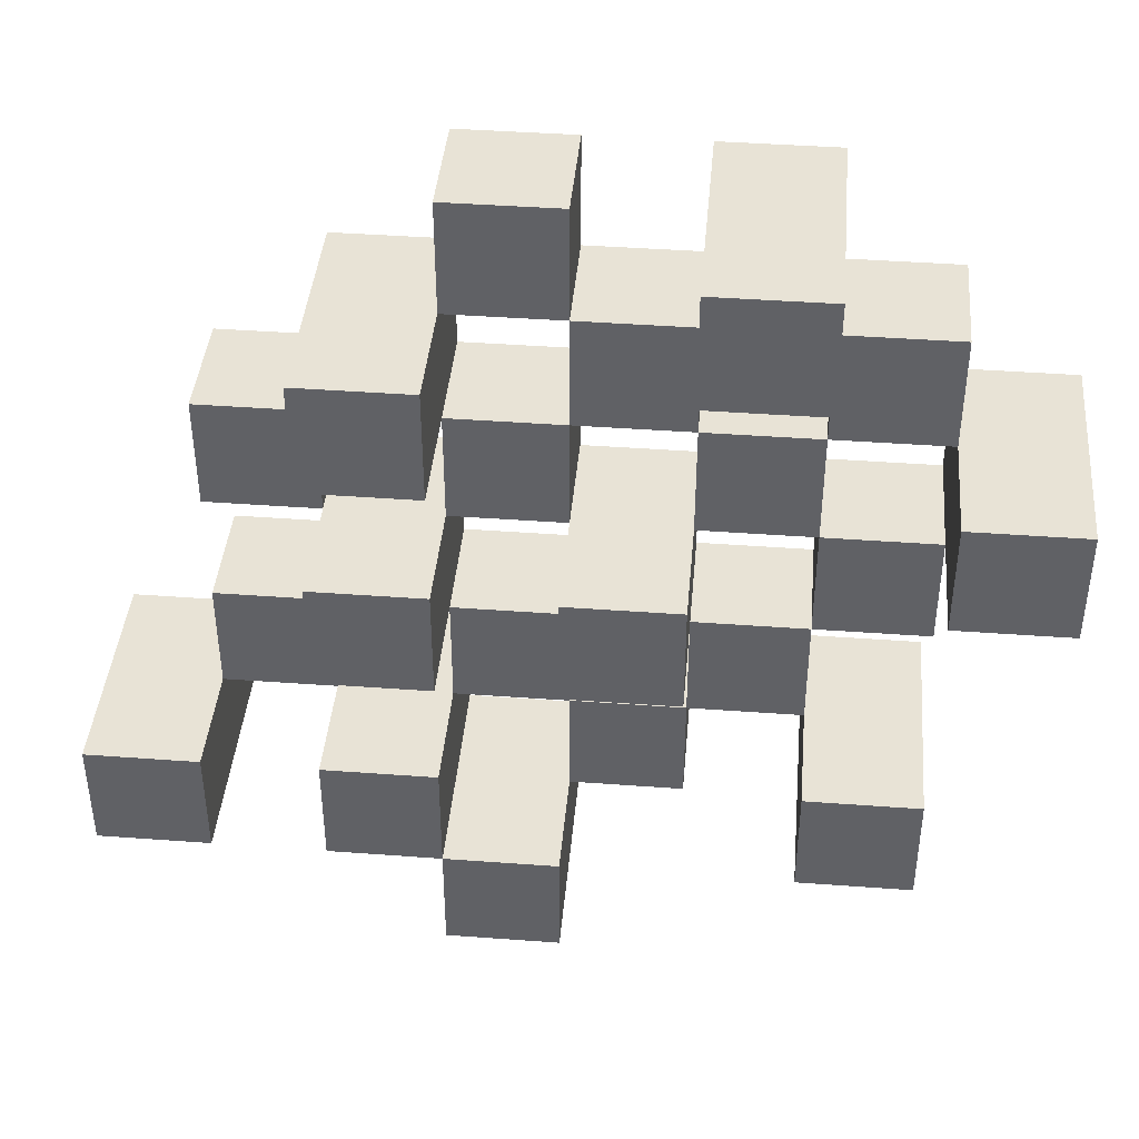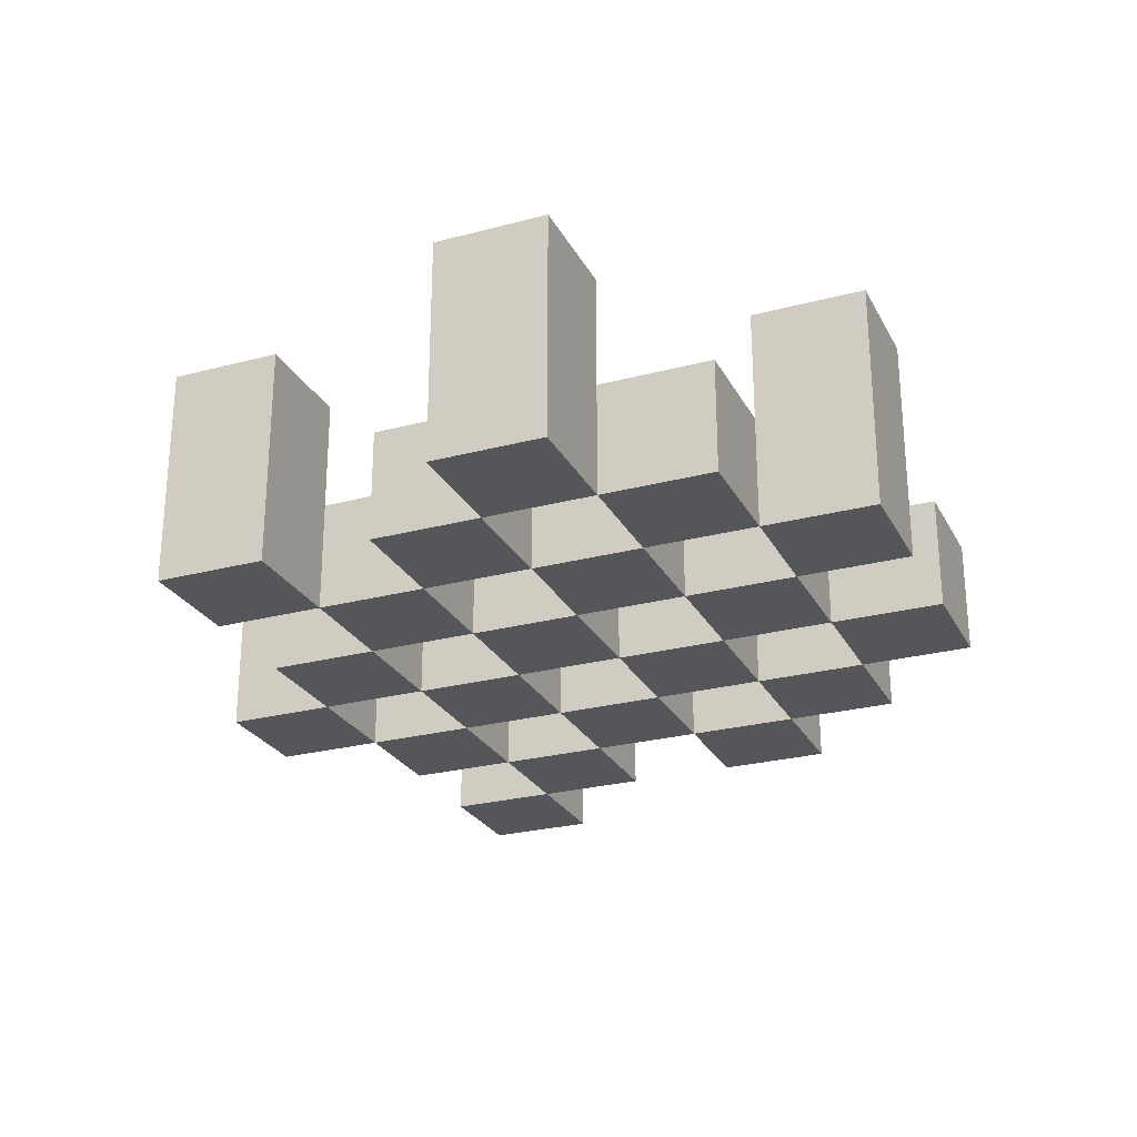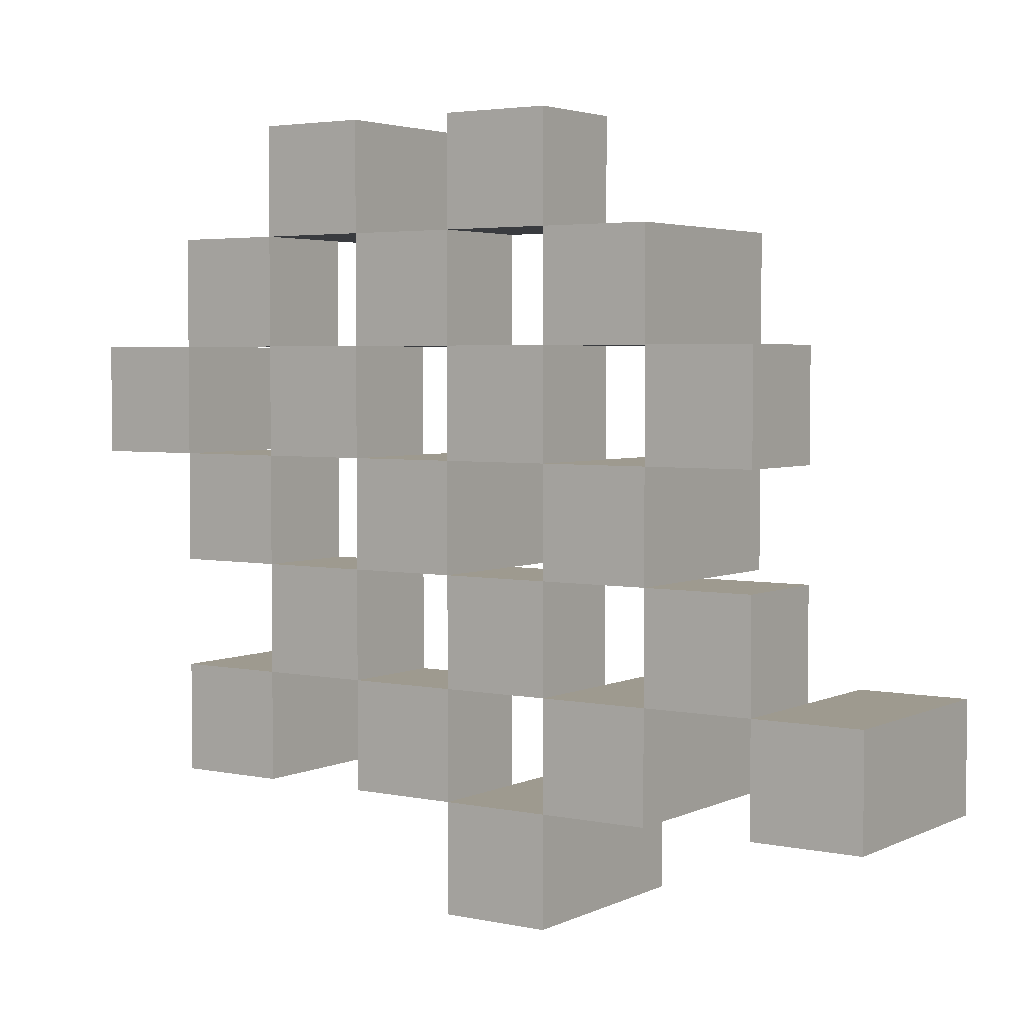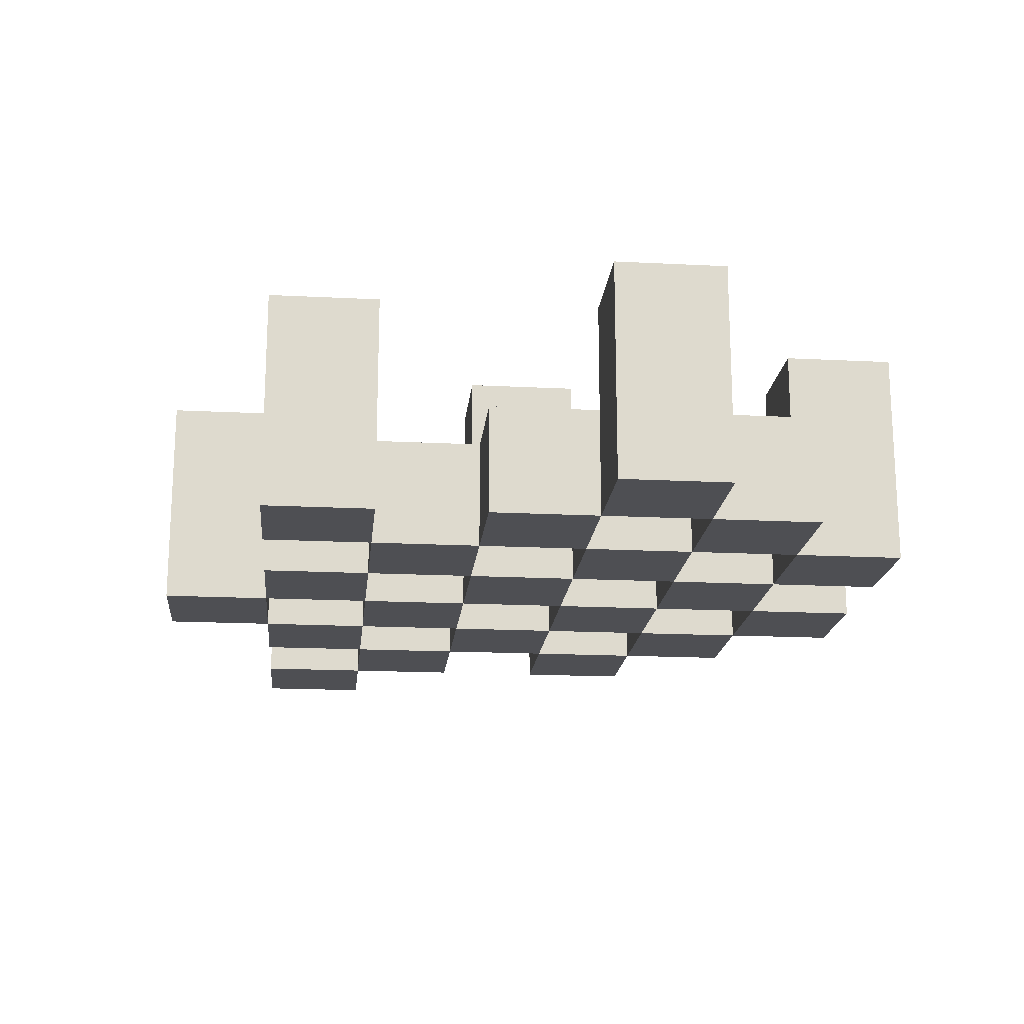
<metadata>
{"format":"obj","ext":"obj","renderer":"f3d","projection":"perspective","resolution":1024,"background":"white","views":[{"elev":41.7,"azim":-174.9,"up":"+Z"},{"elev":-26.1,"azim":-67.3,"up":"+Y"},{"elev":3.7,"azim":34.3,"up":"+Z"},{"elev":-18.2,"azim":-95.6,"up":"+Y"}]}
</metadata>
<code>
o
v -22.3 0.9 30
v -22.3 0.9 29.9
v -22.3 1.1 30
v -22.3 1.1 29.9
v -22.2 0.9 30.1
v -22.2 0.9 30
v -22.2 0.9 29.9
v -22.2 0.9 29.8
v -22.2 0.9 29.7
v -22.2 0.9 29.6
v -22.2 1 30.1
v -22.2 1 30
v -22.2 1 29.9
v -22.2 1 29.8
v -22.2 1.1 29.7
v -22.2 1.1 29.6
v -22.1 0.9 30.2
v -22.1 0.9 30.1
v -22.1 0.9 30
v -22.1 0.9 29.9
v -22.1 0.9 29.8
v -22.1 0.9 29.7
v -22.1 1 30.1
v -22.1 1 30
v -22.1 1 29.9
v -22.1 1 29.8
v -22.1 1 29.7
v -22.1 1.1 30.2
v -22.1 1.1 30.1
v -22 0.9 30.1
v -22 0.9 30
v -22 0.9 29.9
v -22 0.9 29.8
v -22 0.9 29.7
v -22 0.9 29.6
v -22 1 30.1
v -22 1 30
v -22 1 29.9
v -22 1 29.8
v -22 1 29.7
v -22 1 29.6
v -22 1.1 29.9
v -22 1.1 29.8
v -21.9 0.9 30.2
v -21.9 0.9 30.1
v -21.9 0.9 30
v -21.9 0.9 29.9
v -21.9 0.9 29.8
v -21.9 0.9 29.7
v -21.9 0.9 29.6
v -21.9 0.9 29.5
v -21.9 1 30.2
v -21.9 1 30.1
v -21.9 1 30
v -21.9 1 29.9
v -21.9 1 29.8
v -21.9 1 29.7
v -21.9 1 29.6
v -21.9 1.1 29.6
v -21.9 1.1 29.5
v -21.8 0.9 30.1
v -21.8 0.9 30
v -21.8 0.9 29.9
v -21.8 0.9 29.8
v -21.8 0.9 29.7
v -21.8 0.9 29.6
v -21.8 1 30.1
v -21.8 1 30
v -21.8 1 29.9
v -21.8 1 29.8
v -21.8 1 29.7
v -21.8 1.1 30.1
v -21.8 1.1 30
v -21.8 1.1 29.9
v -21.8 1.1 29.8
v -21.8 1.1 29.7
v -21.8 1.1 29.6
v -21.7 0.9 30
v -21.7 0.9 29.9
v -21.7 0.9 29.8
v -21.7 0.9 29.7
v -21.7 1 30
v -21.7 1 29.9
v -21.7 1 29.8
v -21.7 1 29.7
v -21.6 0.9 29.7
v -21.6 0.9 29.6
v -21.6 1 29.7
v -21.6 1.1 29.7
v -21.6 1.1 29.6
v -22.2 0.9 30
v -22.2 0.9 29.9
v -22.2 1 30
v -22.2 1 29.9
v -22.2 1.1 30
v -22.2 1.1 29.9
v -22.1 0.9 30.1
v -22.1 0.9 30
v -22.1 0.9 29.9
v -22.1 0.9 29.8
v -22.1 0.9 29.7
v -22.1 0.9 29.6
v -22.1 1 30.1
v -22.1 1 30
v -22.1 1 29.9
v -22.1 1 29.8
v -22.1 1 29.7
v -22.1 1.1 29.7
v -22.1 1.1 29.6
v -22 0.9 30.2
v -22 0.9 30.1
v -22 0.9 30
v -22 0.9 29.9
v -22 0.9 29.8
v -22 0.9 29.7
v -22 1 30.1
v -22 1 30
v -22 1 29.9
v -22 1 29.8
v -22 1 29.7
v -22 1.1 30.2
v -22 1.1 30.1
v -21.9 0.9 30.1
v -21.9 0.9 30
v -21.9 0.9 29.9
v -21.9 0.9 29.8
v -21.9 0.9 29.7
v -21.9 0.9 29.6
v -21.9 1 30.1
v -21.9 1 30
v -21.9 1 29.9
v -21.9 1 29.8
v -21.9 1 29.7
v -21.9 1 29.6
v -21.9 1.1 29.9
v -21.9 1.1 29.8
v -21.8 0.9 30.2
v -21.8 0.9 30.1
v -21.8 0.9 30
v -21.8 0.9 29.9
v -21.8 0.9 29.8
v -21.8 0.9 29.7
v -21.8 0.9 29.6
v -21.8 0.9 29.5
v -21.8 1 30.2
v -21.8 1 30.1
v -21.8 1 30
v -21.8 1 29.9
v -21.8 1 29.8
v -21.8 1 29.7
v -21.8 1.1 29.6
v -21.8 1.1 29.5
v -21.7 0.9 30.1
v -21.7 0.9 30
v -21.7 0.9 29.9
v -21.7 0.9 29.8
v -21.7 0.9 29.7
v -21.7 0.9 29.6
v -21.7 1 30
v -21.7 1 29.9
v -21.7 1 29.8
v -21.7 1 29.7
v -21.7 1.1 30.1
v -21.7 1.1 30
v -21.7 1.1 29.9
v -21.7 1.1 29.8
v -21.7 1.1 29.7
v -21.7 1.1 29.6
v -21.6 0.9 30
v -21.6 0.9 29.9
v -21.6 0.9 29.8
v -21.6 0.9 29.7
v -21.6 1 30
v -21.6 1 29.9
v -21.6 1 29.8
v -21.6 1 29.7
v -21.5 0.9 29.7
v -21.5 0.9 29.6
v -21.5 1.1 29.7
v -21.5 1.1 29.6
v -22.1 0.9 30.2
v -22.1 1.1 30.2
v -22 0.9 30.2
v -22 1.1 30.2
v -21.9 0.9 30.2
v -21.9 1 30.2
v -21.8 0.9 30.2
v -21.8 1 30.2
v -22.2 0.9 30.1
v -22.2 1 30.1
v -22.1 0.9 30.1
v -22.1 1 30.1
v -22 0.9 30.1
v -22 1 30.1
v -21.9 0.9 30.1
v -21.9 1 30.1
v -21.8 0.9 30.1
v -21.8 1 30.1
v -21.8 1.1 30.1
v -21.7 0.9 30.1
v -21.7 1.1 30.1
v -22.3 0.9 30
v -22.3 1.1 30
v -22.2 0.9 30
v -22.2 1 30
v -22.2 1.1 30
v -22.1 0.9 30
v -22.1 1 30
v -22 0.9 30
v -22 1 30
v -21.9 0.9 30
v -21.9 1 30
v -21.8 0.9 30
v -21.8 1 30
v -21.7 0.9 30
v -21.7 1 30
v -21.6 0.9 30
v -21.6 1 30
v -22.2 0.9 29.9
v -22.2 1 29.9
v -22.1 0.9 29.9
v -22.1 1 29.9
v -22 0.9 29.9
v -22 1 29.9
v -22 1.1 29.9
v -21.9 0.9 29.9
v -21.9 1 29.9
v -21.9 1.1 29.9
v -21.8 0.9 29.9
v -21.8 1 29.9
v -21.8 1.1 29.9
v -21.7 0.9 29.9
v -21.7 1 29.9
v -21.7 1.1 29.9
v -22.1 0.9 29.8
v -22.1 1 29.8
v -22 0.9 29.8
v -22 1 29.8
v -21.9 0.9 29.8
v -21.9 1 29.8
v -21.8 0.9 29.8
v -21.8 1 29.8
v -21.7 0.9 29.8
v -21.7 1 29.8
v -21.6 0.9 29.8
v -21.6 1 29.8
v -22.2 0.9 29.7
v -22.2 1.1 29.7
v -22.1 0.9 29.7
v -22.1 1 29.7
v -22.1 1.1 29.7
v -22 0.9 29.7
v -22 1 29.7
v -21.9 0.9 29.7
v -21.9 1 29.7
v -21.8 0.9 29.7
v -21.8 1 29.7
v -21.8 1.1 29.7
v -21.7 0.9 29.7
v -21.7 1 29.7
v -21.7 1.1 29.7
v -21.6 0.9 29.7
v -21.6 1 29.7
v -21.6 1.1 29.7
v -21.5 0.9 29.7
v -21.5 1.1 29.7
v -21.9 0.9 29.6
v -21.9 1 29.6
v -21.9 1.1 29.6
v -21.8 0.9 29.6
v -21.8 1.1 29.6
v -22.1 0.9 30.1
v -22.1 1 30.1
v -22.1 1.1 30.1
v -22 0.9 30.1
v -22 1 30.1
v -22 1.1 30.1
v -21.9 0.9 30.1
v -21.9 1 30.1
v -21.8 0.9 30.1
v -21.8 1 30.1
v -22.2 0.9 30
v -22.2 1 30
v -22.1 0.9 30
v -22.1 1 30
v -22 0.9 30
v -22 1 30
v -21.9 0.9 30
v -21.9 1 30
v -21.8 0.9 30
v -21.8 1 30
v -21.8 1.1 30
v -21.7 0.9 30
v -21.7 1 30
v -21.7 1.1 30
v -22.3 0.9 29.9
v -22.3 1.1 29.9
v -22.2 0.9 29.9
v -22.2 1 29.9
v -22.2 1.1 29.9
v -22.1 0.9 29.9
v -22.1 1 29.9
v -22 0.9 29.9
v -22 1 29.9
v -21.9 0.9 29.9
v -21.9 1 29.9
v -21.8 0.9 29.9
v -21.8 1 29.9
v -21.7 0.9 29.9
v -21.7 1 29.9
v -21.6 0.9 29.9
v -21.6 1 29.9
v -22.2 0.9 29.8
v -22.2 1 29.8
v -22.1 0.9 29.8
v -22.1 1 29.8
v -22 0.9 29.8
v -22 1 29.8
v -22 1.1 29.8
v -21.9 0.9 29.8
v -21.9 1 29.8
v -21.9 1.1 29.8
v -21.8 0.9 29.8
v -21.8 1 29.8
v -21.8 1.1 29.8
v -21.7 0.9 29.8
v -21.7 1 29.8
v -21.7 1.1 29.8
v -22.1 0.9 29.7
v -22.1 1 29.7
v -22 0.9 29.7
v -22 1 29.7
v -21.9 0.9 29.7
v -21.9 1 29.7
v -21.8 0.9 29.7
v -21.8 1 29.7
v -21.7 0.9 29.7
v -21.7 1 29.7
v -21.6 0.9 29.7
v -21.6 1 29.7
v -22.2 0.9 29.6
v -22.2 1.1 29.6
v -22.1 0.9 29.6
v -22.1 1.1 29.6
v -22 0.9 29.6
v -22 1 29.6
v -21.9 0.9 29.6
v -21.9 1 29.6
v -21.8 0.9 29.6
v -21.8 1.1 29.6
v -21.7 0.9 29.6
v -21.7 1.1 29.6
v -21.6 0.9 29.6
v -21.6 1.1 29.6
v -21.5 0.9 29.6
v -21.5 1.1 29.6
v -21.9 0.9 29.5
v -21.9 1.1 29.5
v -21.8 0.9 29.5
v -21.8 1.1 29.5
v -22.1 0.9 30.2
v -22 0.9 30.2
v -21.9 0.9 30.2
v -21.8 0.9 30.2
v -22.2 0.9 30.1
v -22.1 0.9 30.1
v -22 0.9 30.1
v -21.9 0.9 30.1
v -21.8 0.9 30.1
v -21.7 0.9 30.1
v -22.3 0.9 30
v -22.2 0.9 30
v -22.1 0.9 30
v -22 0.9 30
v -21.9 0.9 30
v -21.8 0.9 30
v -21.7 0.9 30
v -21.6 0.9 30
v -22.3 0.9 29.9
v -22.2 0.9 29.9
v -22.1 0.9 29.9
v -22 0.9 29.9
v -21.9 0.9 29.9
v -21.8 0.9 29.9
v -21.7 0.9 29.9
v -21.6 0.9 29.9
v -22.2 0.9 29.8
v -22.1 0.9 29.8
v -22 0.9 29.8
v -21.9 0.9 29.8
v -21.8 0.9 29.8
v -21.7 0.9 29.8
v -21.6 0.9 29.8
v -22.2 0.9 29.7
v -22.1 0.9 29.7
v -22 0.9 29.7
v -21.9 0.9 29.7
v -21.8 0.9 29.7
v -21.7 0.9 29.7
v -21.6 0.9 29.7
v -21.5 0.9 29.7
v -22.2 0.9 29.6
v -22.1 0.9 29.6
v -22 0.9 29.6
v -21.9 0.9 29.6
v -21.8 0.9 29.6
v -21.7 0.9 29.6
v -21.6 0.9 29.6
v -21.5 0.9 29.6
v -21.9 0.9 29.5
v -21.8 0.9 29.5
v -21.9 1 30.2
v -21.8 1 30.2
v -22.2 1 30.1
v -22.1 1 30.1
v -22 1 30.1
v -21.9 1 30.1
v -21.8 1 30.1
v -22.2 1 30
v -22.1 1 30
v -22 1 30
v -21.9 1 30
v -21.8 1 30
v -21.7 1 30
v -21.6 1 30
v -22.2 1 29.9
v -22.1 1 29.9
v -22 1 29.9
v -21.9 1 29.9
v -21.8 1 29.9
v -21.7 1 29.9
v -21.6 1 29.9
v -22.2 1 29.8
v -22.1 1 29.8
v -22 1 29.8
v -21.9 1 29.8
v -21.8 1 29.8
v -21.7 1 29.8
v -21.6 1 29.8
v -22.1 1 29.7
v -22 1 29.7
v -21.9 1 29.7
v -21.8 1 29.7
v -21.7 1 29.7
v -21.6 1 29.7
v -22 1 29.6
v -21.9 1 29.6
v -22.1 1.1 30.2
v -22 1.1 30.2
v -22.1 1.1 30.1
v -22 1.1 30.1
v -21.8 1.1 30.1
v -21.7 1.1 30.1
v -22.3 1.1 30
v -22.2 1.1 30
v -21.8 1.1 30
v -21.7 1.1 30
v -22.3 1.1 29.9
v -22.2 1.1 29.9
v -22 1.1 29.9
v -21.9 1.1 29.9
v -21.8 1.1 29.9
v -21.7 1.1 29.9
v -22 1.1 29.8
v -21.9 1.1 29.8
v -21.8 1.1 29.8
v -21.7 1.1 29.8
v -22.2 1.1 29.7
v -22.1 1.1 29.7
v -21.8 1.1 29.7
v -21.7 1.1 29.7
v -21.6 1.1 29.7
v -21.5 1.1 29.7
v -22.2 1.1 29.6
v -22.1 1.1 29.6
v -21.9 1.1 29.6
v -21.8 1.1 29.6
v -21.7 1.1 29.6
v -21.6 1.1 29.6
v -21.5 1.1 29.6
v -21.9 1.1 29.5
v -21.8 1.1 29.5
f 3 2 1
f 4 2 3
f 11 6 5
f 12 6 11
f 13 8 7
f 14 8 13
f 15 10 9
f 16 10 15
f 23 18 17
f 24 20 19
f 25 20 24
f 26 22 21
f 27 22 26
f 28 23 17
f 29 23 28
f 36 31 30
f 37 31 36
f 38 33 32
f 39 33 38
f 40 35 34
f 41 35 40
f 42 39 38
f 43 39 42
f 52 45 44
f 53 45 52
f 54 47 46
f 55 47 54
f 56 49 48
f 57 49 56
f 58 51 50
f 59 51 58
f 60 51 59
f 67 62 61
f 68 62 67
f 69 64 63
f 70 64 69
f 71 66 65
f 72 68 67
f 73 68 72
f 74 70 69
f 75 70 74
f 76 66 71
f 77 66 76
f 82 79 78
f 83 79 82
f 84 81 80
f 85 81 84
f 88 87 86
f 89 87 88
f 90 87 89
f 91 92 93
f 93 92 94
f 93 94 95
f 95 94 96
f 97 98 103
f 103 98 104
f 99 100 105
f 105 100 106
f 101 102 107
f 107 102 108
f 108 102 109
f 110 111 116
f 112 113 117
f 117 113 118
f 114 115 119
f 119 115 120
f 110 116 121
f 121 116 122
f 123 124 129
f 129 124 130
f 125 126 131
f 131 126 132
f 127 128 133
f 133 128 134
f 131 132 135
f 135 132 136
f 137 138 145
f 145 138 146
f 139 140 147
f 147 140 148
f 141 142 149
f 149 142 150
f 143 144 151
f 151 144 152
f 153 154 159
f 155 156 160
f 160 156 161
f 157 158 162
f 153 159 163
f 163 159 164
f 160 161 165
f 165 161 166
f 162 158 167
f 167 158 168
f 169 170 173
f 173 170 174
f 171 172 175
f 175 172 176
f 177 178 179
f 179 178 180
f 183 182 181
f 184 182 183
f 187 186 185
f 188 186 187
f 191 190 189
f 192 190 191
f 195 194 193
f 196 194 195
f 200 198 197
f 200 199 198
f 201 199 200
f 204 203 202
f 205 203 204
f 206 203 205
f 209 208 207
f 210 208 209
f 213 212 211
f 214 212 213
f 217 216 215
f 218 216 217
f 221 220 219
f 222 220 221
f 226 224 223
f 226 225 224
f 227 225 226
f 228 225 227
f 232 230 229
f 232 231 230
f 233 231 232
f 234 231 233
f 237 236 235
f 238 236 237
f 241 240 239
f 242 240 241
f 245 244 243
f 246 244 245
f 249 248 247
f 250 248 249
f 251 248 250
f 254 253 252
f 255 253 254
f 259 257 256
f 259 258 257
f 260 258 259
f 261 258 260
f 265 263 262
f 265 264 263
f 266 264 265
f 270 268 267
f 270 269 268
f 271 269 270
f 272 273 275
f 273 274 275
f 275 274 276
f 276 274 277
f 278 279 280
f 280 279 281
f 282 283 284
f 284 283 285
f 286 287 288
f 288 287 289
f 290 291 293
f 291 292 293
f 293 292 294
f 294 292 295
f 296 297 298
f 298 297 299
f 299 297 300
f 301 302 303
f 303 302 304
f 305 306 307
f 307 306 308
f 309 310 311
f 311 310 312
f 313 314 315
f 315 314 316
f 317 318 320
f 318 319 320
f 320 319 321
f 321 319 322
f 323 324 326
f 324 325 326
f 326 325 327
f 327 325 328
f 329 330 331
f 331 330 332
f 333 334 335
f 335 334 336
f 337 338 339
f 339 338 340
f 341 342 343
f 343 342 344
f 345 346 347
f 347 346 348
f 349 350 351
f 351 350 352
f 353 354 355
f 355 354 356
f 357 358 359
f 359 358 360
f 366 362 361
f 367 362 366
f 368 364 363
f 369 364 368
f 372 366 365
f 373 366 372
f 374 368 367
f 375 368 374
f 376 370 369
f 377 370 376
f 379 372 371
f 380 372 379
f 381 374 373
f 382 374 381
f 383 376 375
f 384 376 383
f 385 378 377
f 386 378 385
f 387 381 380
f 388 381 387
f 389 383 382
f 390 383 389
f 391 385 384
f 392 385 391
f 395 389 388
f 396 389 395
f 397 391 390
f 398 391 397
f 399 393 392
f 400 393 399
f 402 395 394
f 403 395 402
f 404 397 396
f 405 397 404
f 406 399 398
f 407 399 406
f 408 401 400
f 409 401 408
f 410 406 405
f 411 406 410
f 412 413 417
f 417 413 418
f 414 415 419
f 419 415 420
f 416 417 421
f 421 417 422
f 420 421 427
f 427 421 428
f 422 423 429
f 429 423 430
f 424 425 431
f 431 425 432
f 426 427 433
f 433 427 434
f 434 435 440
f 440 435 441
f 436 437 442
f 442 437 443
f 438 439 444
f 444 439 445
f 441 442 446
f 446 442 447
f 448 449 450
f 450 449 451
f 452 453 456
f 456 453 457
f 454 455 458
f 458 455 459
f 460 461 464
f 464 461 465
f 462 463 466
f 466 463 467
f 468 469 474
f 474 469 475
f 470 471 477
f 477 471 478
f 472 473 479
f 479 473 480
f 476 477 481
f 481 477 482

</code>
